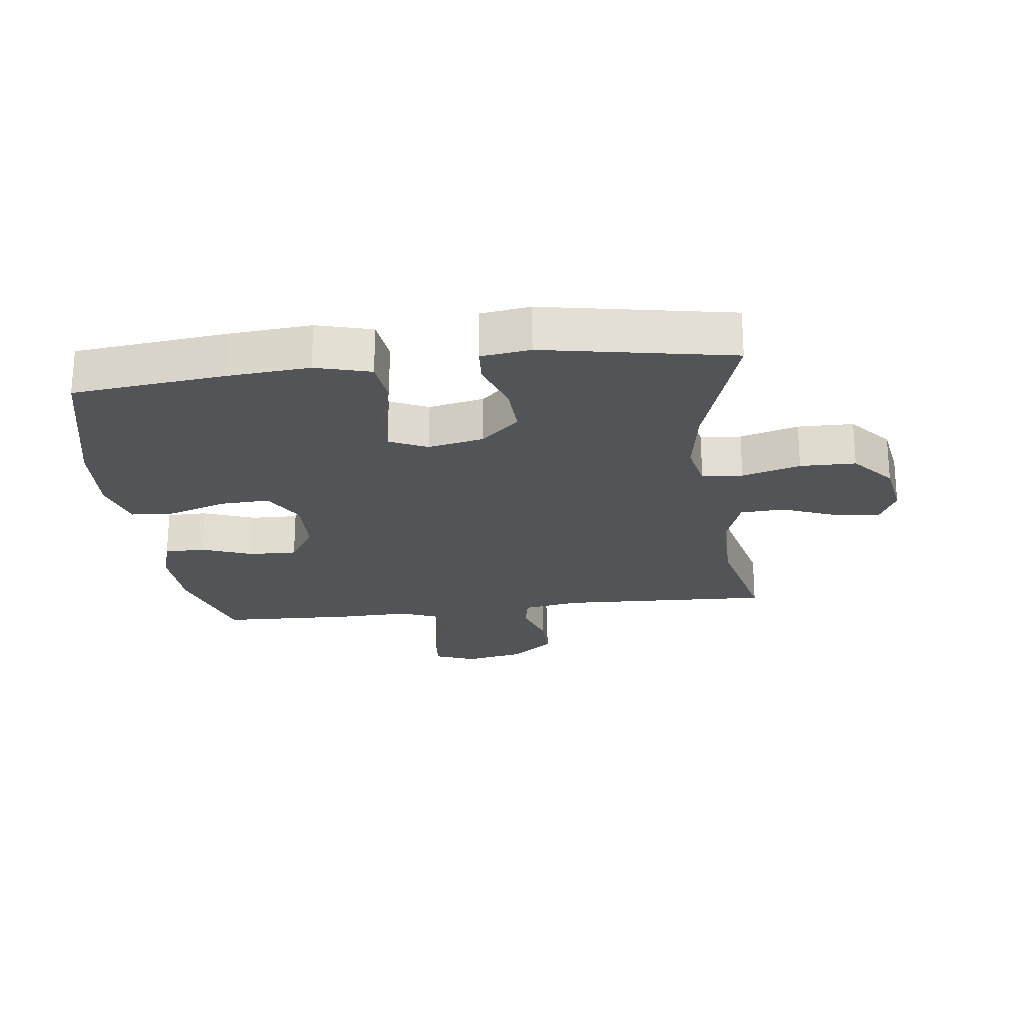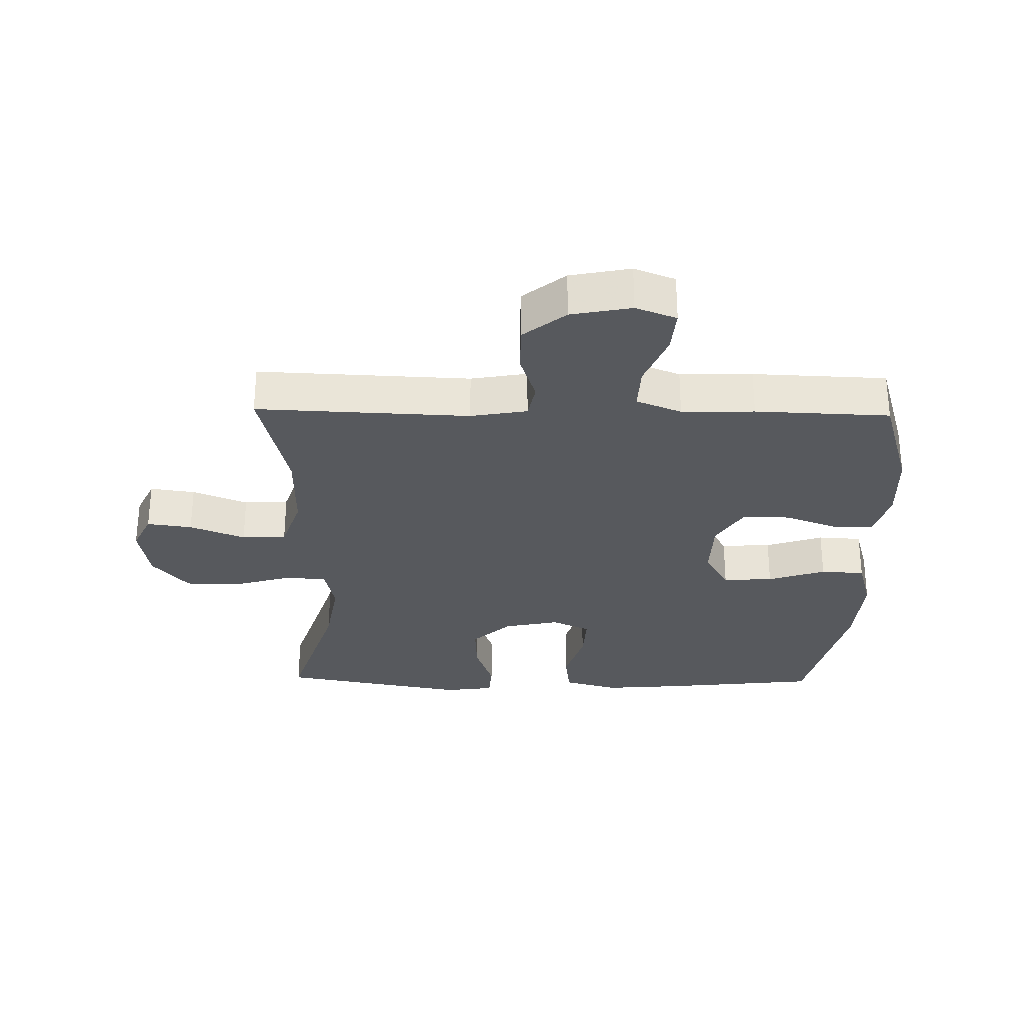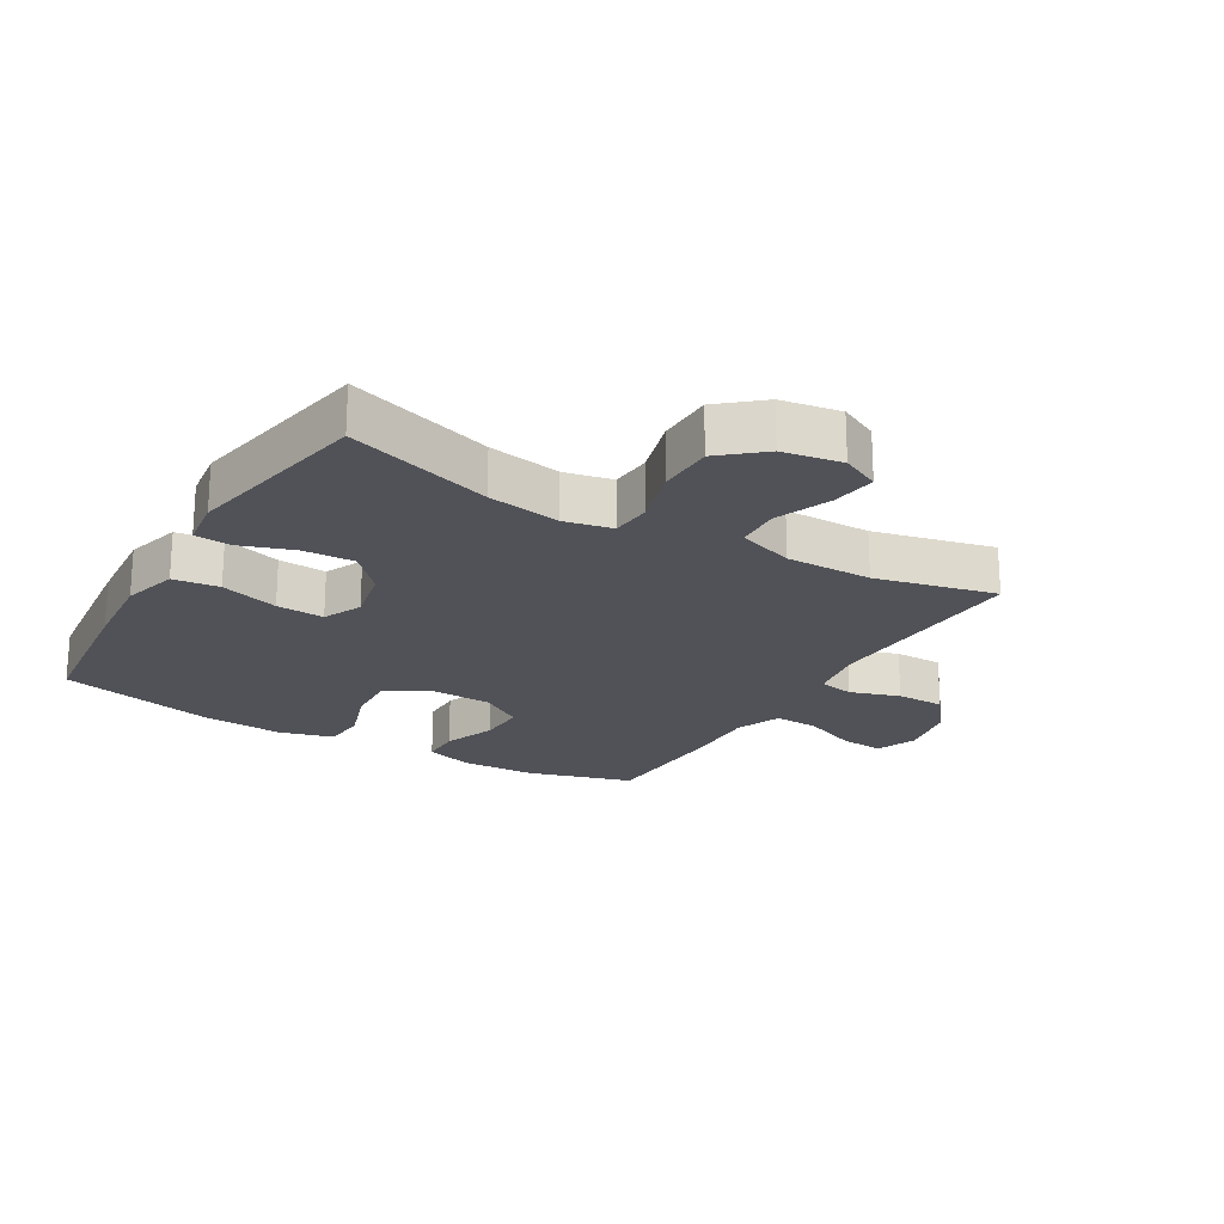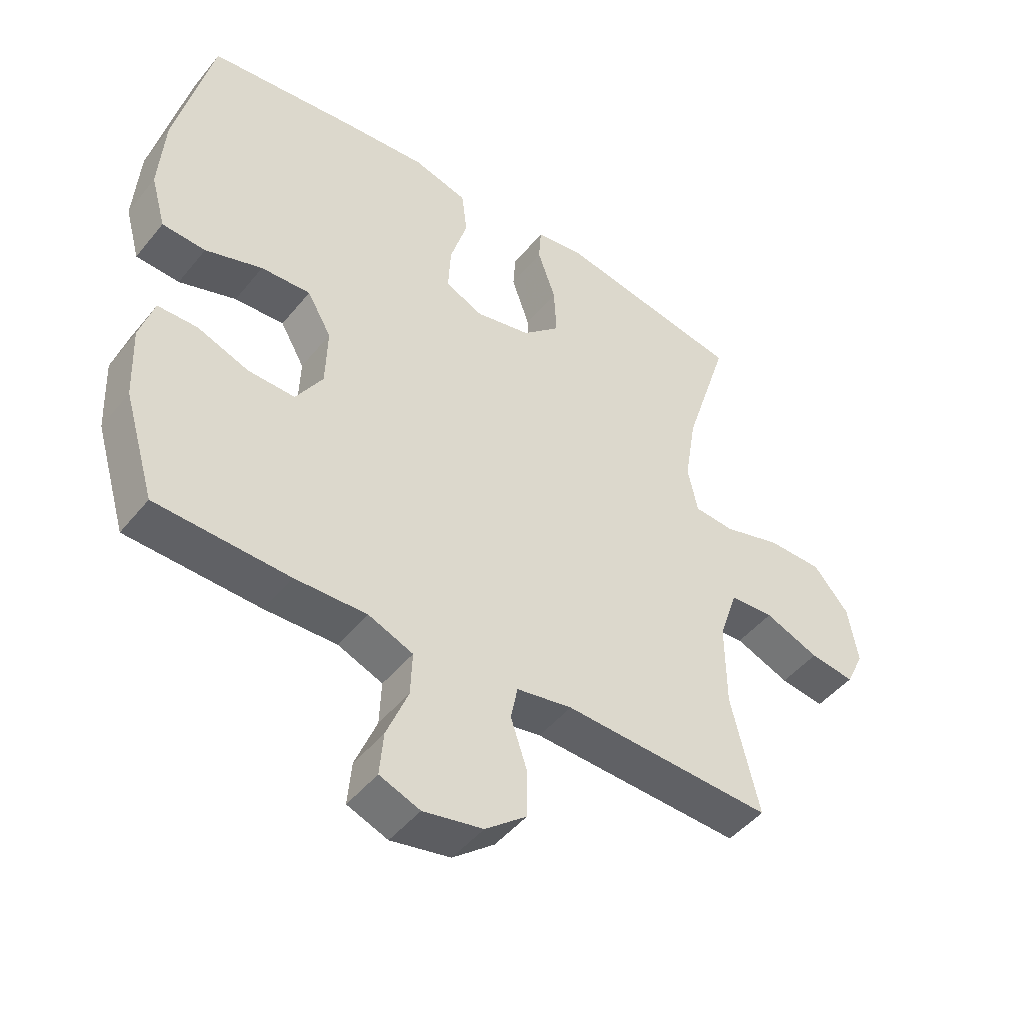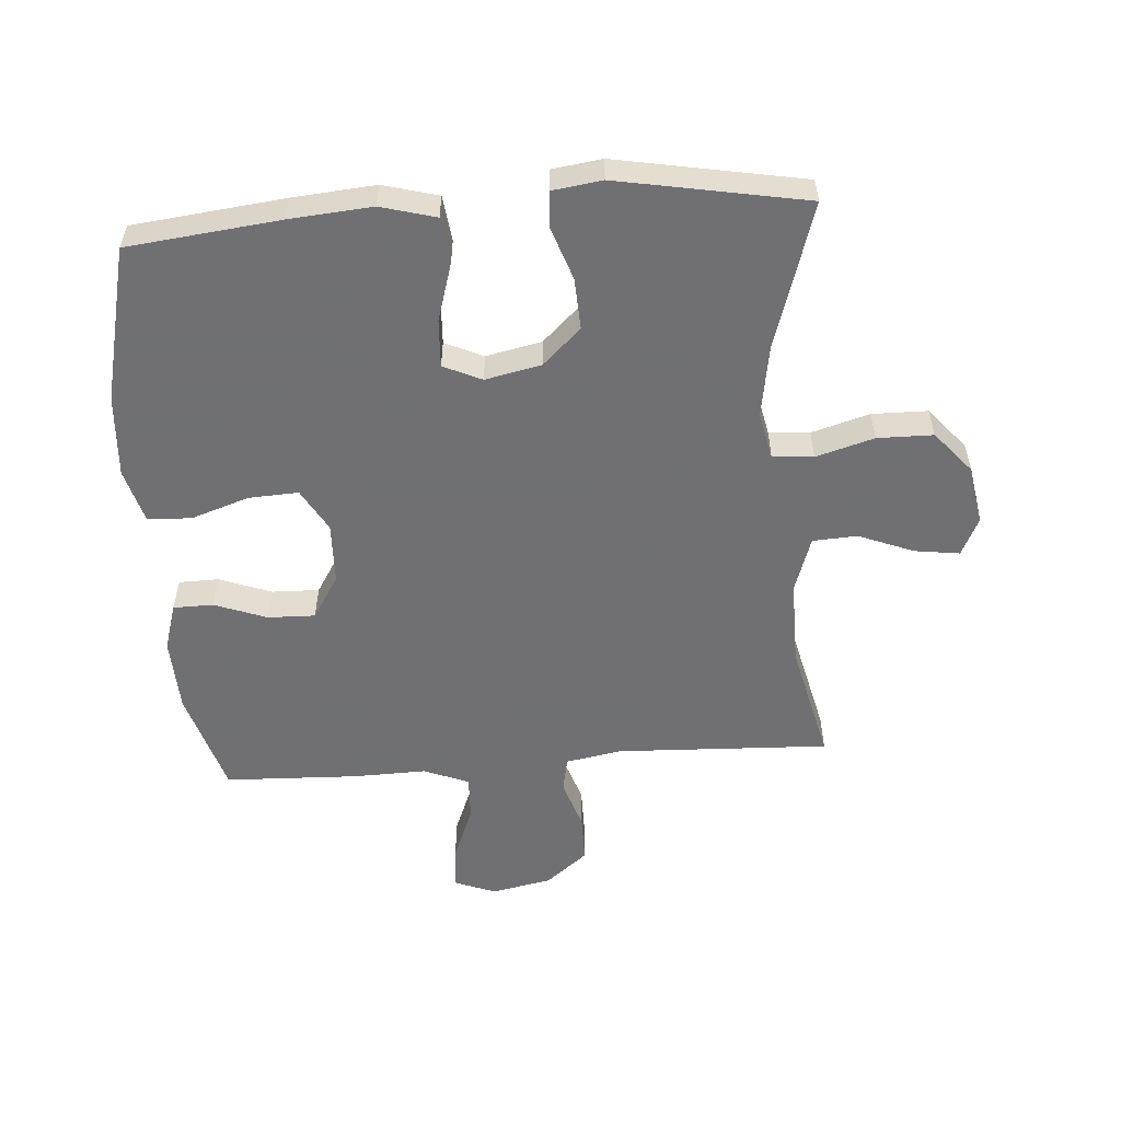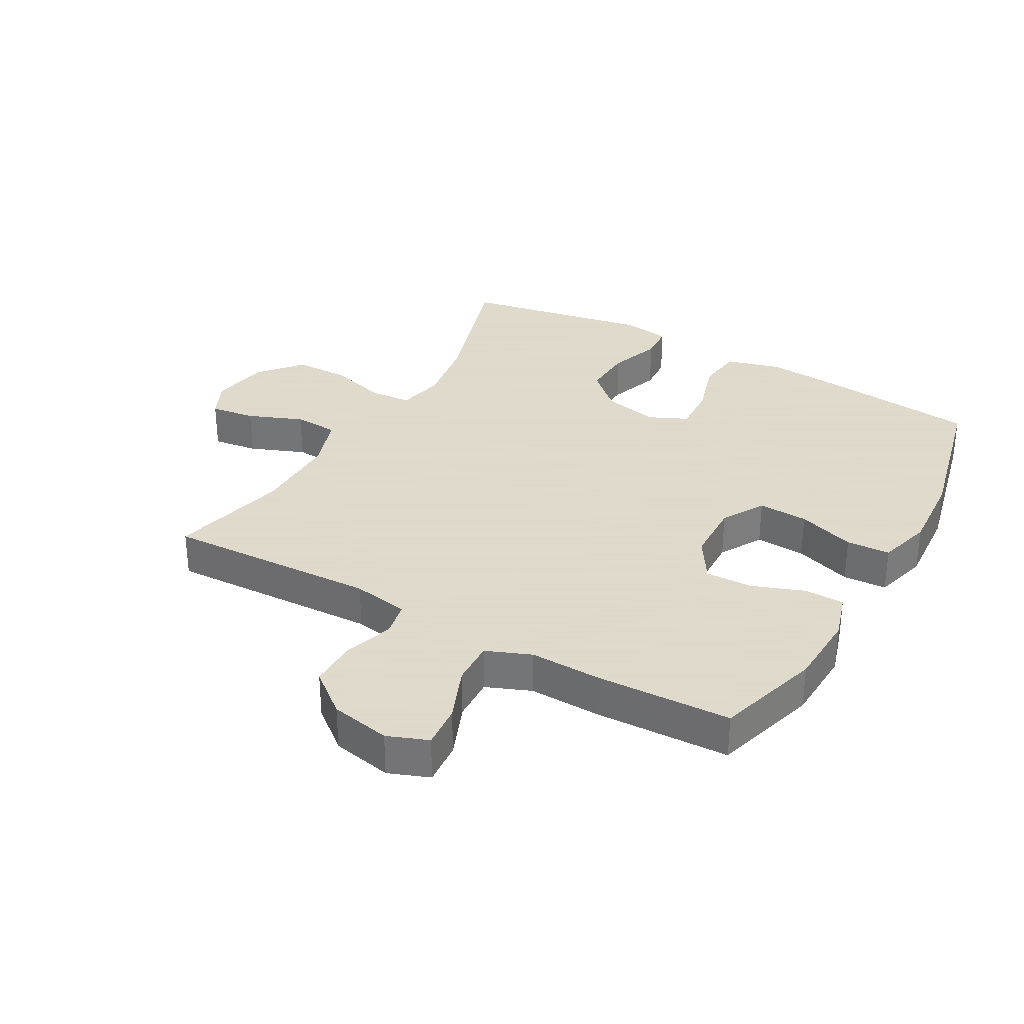
<metadata>
{"format":"obj","ext":"obj","renderer":"f3d","projection":"perspective","resolution":1024,"background":"white","views":[{"elev":-22.9,"azim":7.0,"up":"+Y"},{"elev":-29.3,"azim":178.9,"up":"+Y"},{"elev":-21.4,"azim":59.3,"up":"+Y"},{"elev":-46.9,"azim":-36.8,"up":"+Z"},{"elev":-55.0,"azim":4.2,"up":"+Y"},{"elev":32.4,"azim":-150.5,"up":"+Y"}]}
</metadata>
<code>
v 0.5 0.07 0.5
v 0.427 0.07 0.269
v 0.408 0.07 0.153
v 0.424 0.07 0.077
v 0.489 0.07 0.072
v 0.582 0.07 0.099
v 0.671 0.07 0.098
v 0.728 0.07 0.031
v 0.744 0.07 -0.063
v 0.715 0.07 -0.124
v 0.643 0.07 -0.114
v 0.555 0.07 -0.079
v 0.484 0.07 -0.083
v 0.454 0.07 -0.172
v 0.455 0.07 -0.309
v 0.5 0.07 -0.5
v 0.161 0.07 -0.486
v 0.071 0.07 -0.502
v 0.06 0.07 -0.558
v 0.086 0.07 -0.637
v 0.086 0.07 -0.714
v 0.019 0.07 -0.768
v -0.077 0.07 -0.787
v -0.142 0.07 -0.762
v -0.136 0.07 -0.692
v -0.101 0.07 -0.605
v -0.098 0.07 -0.534
v -0.17 0.07 -0.505
v -0.286 0.07 -0.508
v -0.5 0.07 -0.5
v -0.55 0.07 -0.332
v -0.555 0.07 -0.213
v -0.532 0.07 -0.138
v -0.468 0.07 -0.137
v -0.385 0.07 -0.168
v -0.309 0.07 -0.17
v -0.266 0.07 -0.101
v -0.263 0.07 -0.003
v -0.302 0.07 0.065
v -0.382 0.07 0.061
v -0.474 0.07 0.03
v -0.544 0.07 0.034
v -0.568 0.07 0.12
v -0.559 0.07 0.251
v -0.5 0.07 0.5
v -0.258 0.07 0.527
v -0.126 0.07 0.538
v -0.038 0.07 0.514
v -0.029 0.07 0.441
v -0.057 0.07 0.348
v -0.061 0.07 0.272
v 0 0.07 0.244
v 0.089 0.07 0.263
v 0.15 0.07 0.32
v 0.146 0.07 0.402
v 0.117 0.07 0.486
v 0.121 0.07 0.544
v 0.2 0.07 0.555
v 0.5 0 0.5
v 0.427 0 0.269
v 0.408 0 0.153
v 0.424 0 0.077
v 0.489 0 0.072
v 0.582 0 0.099
v 0.671 0 0.098
v 0.728 0 0.031
v 0.744 0 -0.063
v 0.715 0 -0.124
v 0.643 0 -0.114
v 0.555 0 -0.079
v 0.484 0 -0.083
v 0.454 0 -0.172
v 0.455 0 -0.309
v 0.5 0 -0.5
v 0.161 0 -0.486
v 0.071 0 -0.502
v 0.06 0 -0.558
v 0.086 0 -0.637
v 0.086 0 -0.714
v 0.019 0 -0.768
v -0.077 0 -0.787
v -0.142 0 -0.762
v -0.136 0 -0.692
v -0.101 0 -0.605
v -0.098 0 -0.534
v -0.17 0 -0.505
v -0.286 0 -0.508
v -0.5 0 -0.5
v -0.55 0 -0.332
v -0.555 0 -0.213
v -0.532 0 -0.138
v -0.468 0 -0.137
v -0.385 0 -0.168
v -0.309 0 -0.17
v -0.266 0 -0.101
v -0.263 0 -0.003
v -0.302 0 0.065
v -0.382 0 0.061
v -0.474 0 0.03
v -0.544 0 0.034
v -0.568 0 0.12
v -0.559 0 0.251
v -0.5 0 0.5
v -0.258 0 0.527
v -0.126 0 0.538
v -0.038 0 0.514
v -0.029 0 0.441
v -0.057 0 0.348
v -0.061 0 0.272
v 0 0 0.244
v 0.089 0 0.263
v 0.15 0 0.32
v 0.146 0 0.402
v 0.117 0 0.486
v 0.121 0 0.544
v 0.2 0 0.555
f 58 1 2
f 57 58 2
f 56 57 2
f 55 56 2
f 54 55 2 3
f 53 54 3 4
f 52 53 4
f 48 49 50
f 47 48 50
f 46 47 50
f 45 46 50
f 44 45 50
f 43 44 50
f 42 43 50
f 41 42 50
f 40 41 50
f 39 40 50 51
f 38 39 51 52
f 33 34 35
f 32 33 35
f 31 32 35
f 30 31 35
f 29 30 35
f 28 29 35
f 27 28 35 36
f 24 25 26
f 23 24 26
f 22 23 26
f 21 22 26
f 20 21 26
f 19 20 26
f 18 19 26 27
f 15 16 17
f 14 15 17 18
f 27 36 37
f 18 27 37
f 14 18 37
f 13 14 37
f 10 11 12
f 9 10 12
f 8 9 12
f 7 8 12
f 6 7 12
f 5 6 12
f 38 52 4
f 37 38 4
f 13 37 4
f 12 13 4
f 4 5 12
f 60 59 116
f 60 116 115
f 60 115 114
f 60 114 113
f 61 60 113 112
f 62 61 112 111
f 62 111 110
f 108 107 106
f 108 106 105
f 108 105 104
f 108 104 103
f 108 103 102
f 108 102 101
f 108 101 100
f 108 100 99
f 108 99 98
f 109 108 98 97
f 110 109 97 96
f 93 92 91
f 93 91 90
f 93 90 89
f 93 89 88
f 93 88 87
f 93 87 86
f 94 93 86 85
f 84 83 82
f 84 82 81
f 84 81 80
f 84 80 79
f 84 79 78
f 84 78 77
f 85 84 77 76
f 75 74 73
f 76 75 73 72
f 95 94 85
f 95 85 76
f 95 76 72
f 95 72 71
f 70 69 68
f 70 68 67
f 70 67 66
f 70 66 65
f 70 65 64
f 70 64 63
f 62 110 96
f 62 96 95
f 62 95 71
f 62 71 70
f 70 63 62
f 1 59 60 2
f 2 60 61 3
f 3 61 62 4
f 4 62 63 5
f 5 63 64 6
f 6 64 65 7
f 7 65 66 8
f 8 66 67 9
f 9 67 68 10
f 10 68 69 11
f 11 69 70 12
f 12 70 71 13
f 13 71 72 14
f 14 72 73 15
f 15 73 74 16
f 16 74 75 17
f 17 75 76 18
f 18 76 77 19
f 19 77 78 20
f 20 78 79 21
f 21 79 80 22
f 22 80 81 23
f 23 81 82 24
f 24 82 83 25
f 25 83 84 26
f 26 84 85 27
f 27 85 86 28
f 28 86 87 29
f 29 87 88 30
f 30 88 89 31
f 31 89 90 32
f 32 90 91 33
f 33 91 92 34
f 34 92 93 35
f 35 93 94 36
f 36 94 95 37
f 37 95 96 38
f 38 96 97 39
f 39 97 98 40
f 40 98 99 41
f 41 99 100 42
f 42 100 101 43
f 43 101 102 44
f 44 102 103 45
f 45 103 104 46
f 46 104 105 47
f 47 105 106 48
f 48 106 107 49
f 49 107 108 50
f 50 108 109 51
f 51 109 110 52
f 52 110 111 53
f 53 111 112 54
f 54 112 113 55
f 55 113 114 56
f 56 114 115 57
f 57 115 116 58
f 58 116 59 1

</code>
